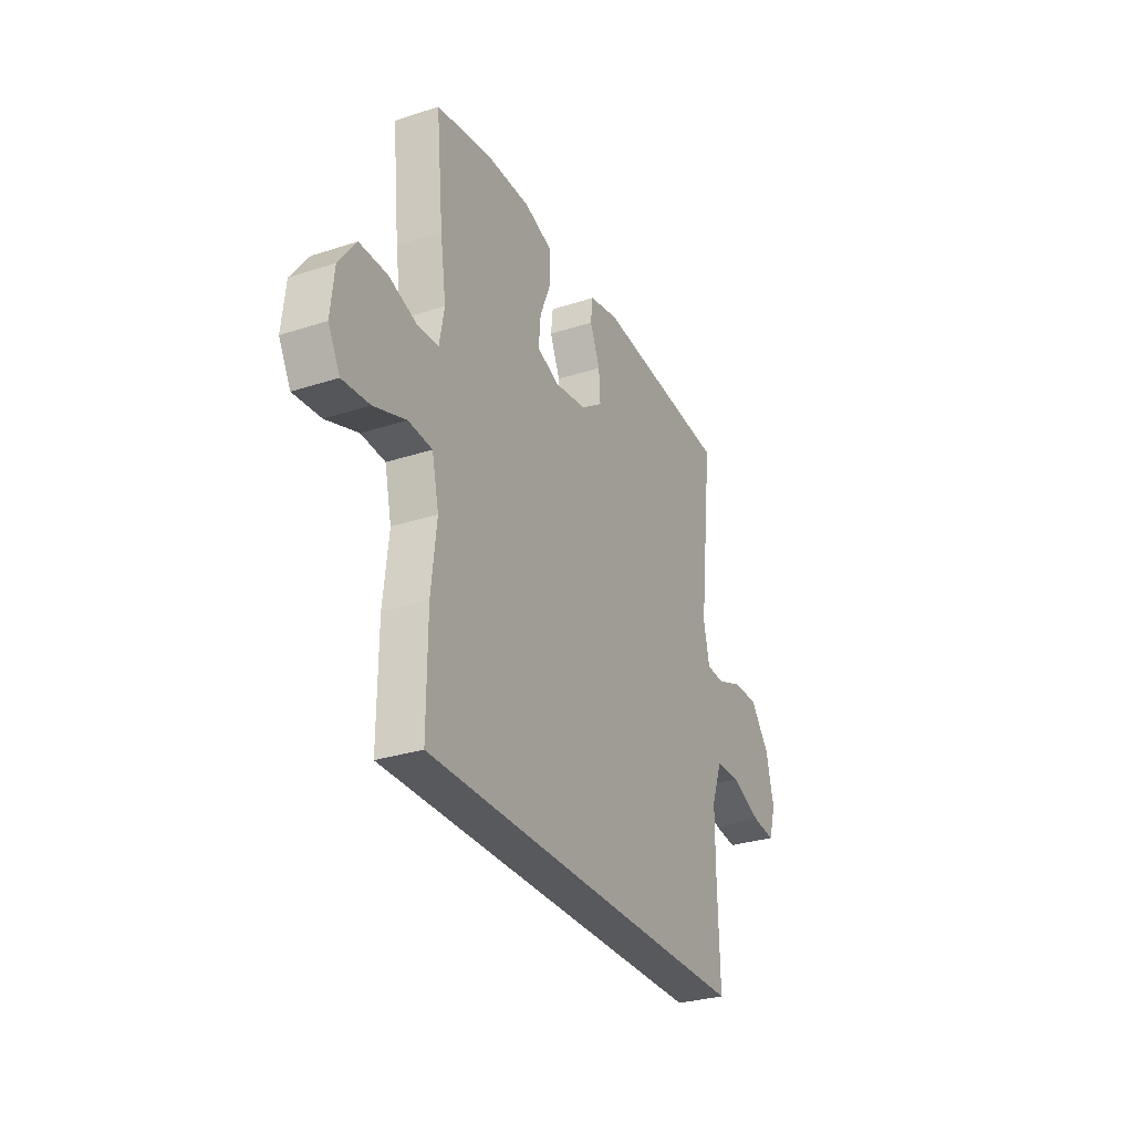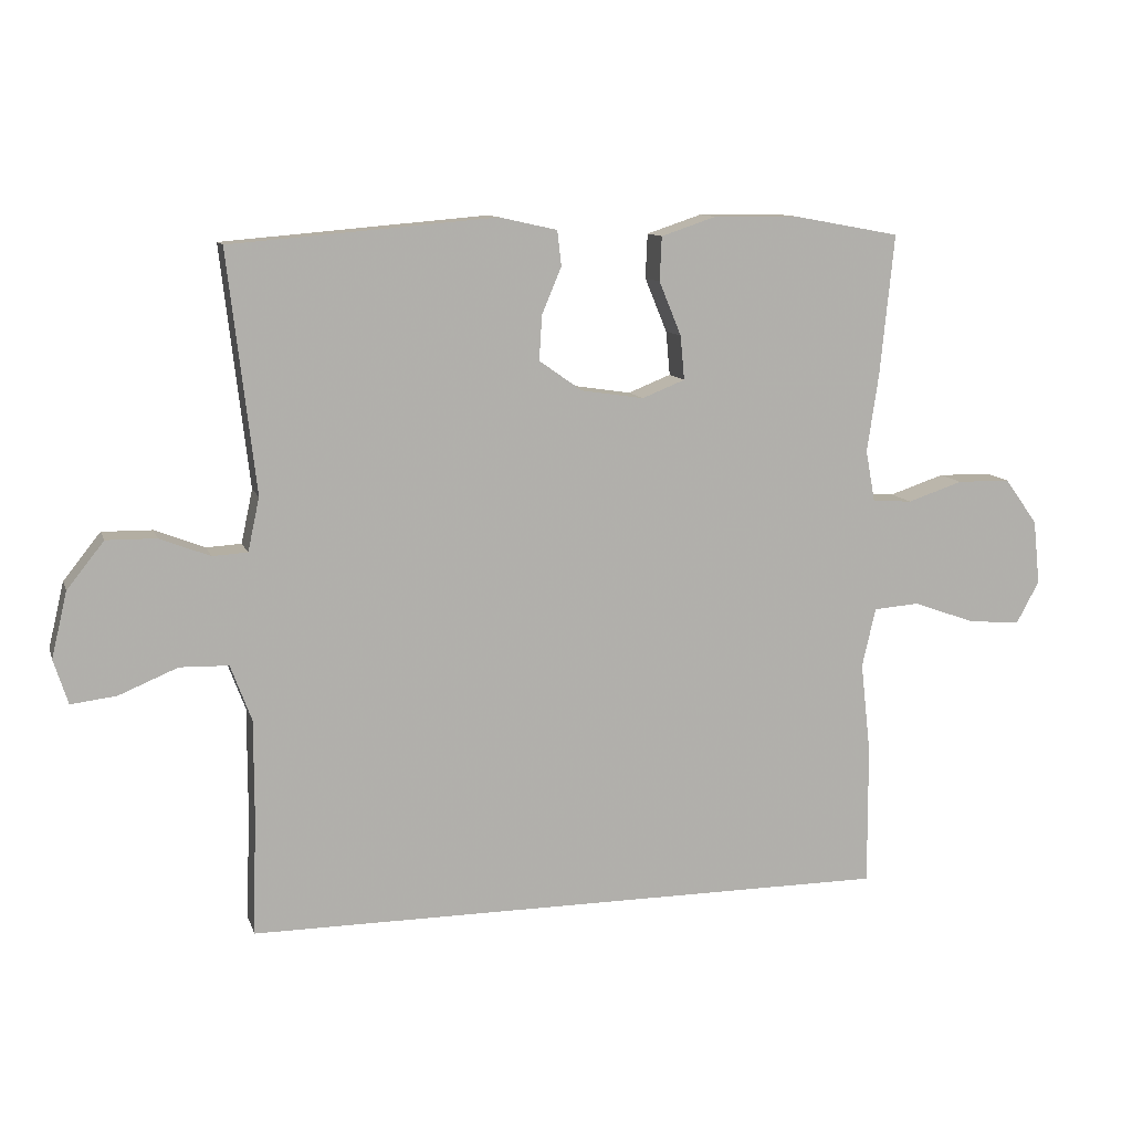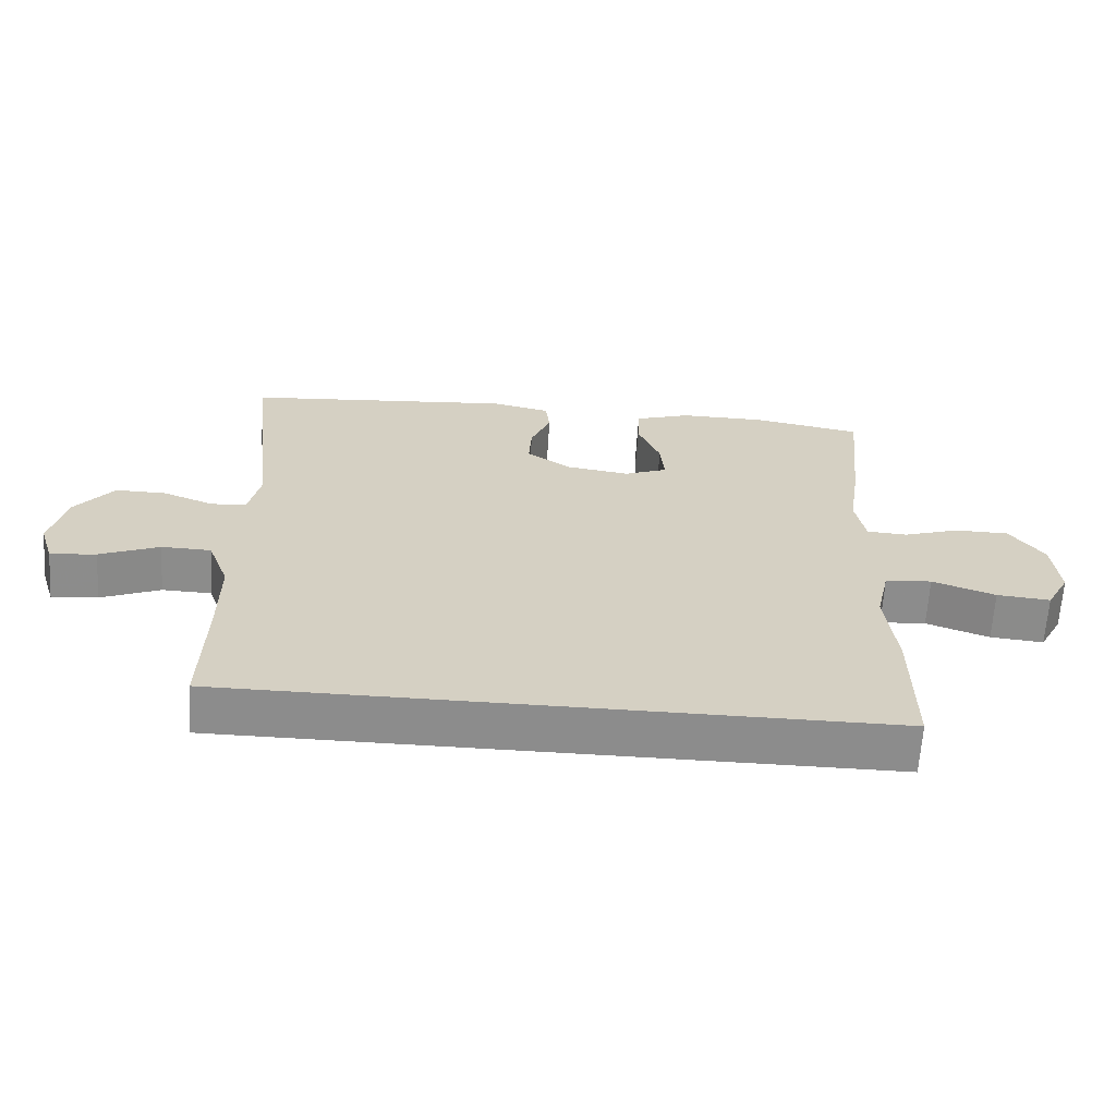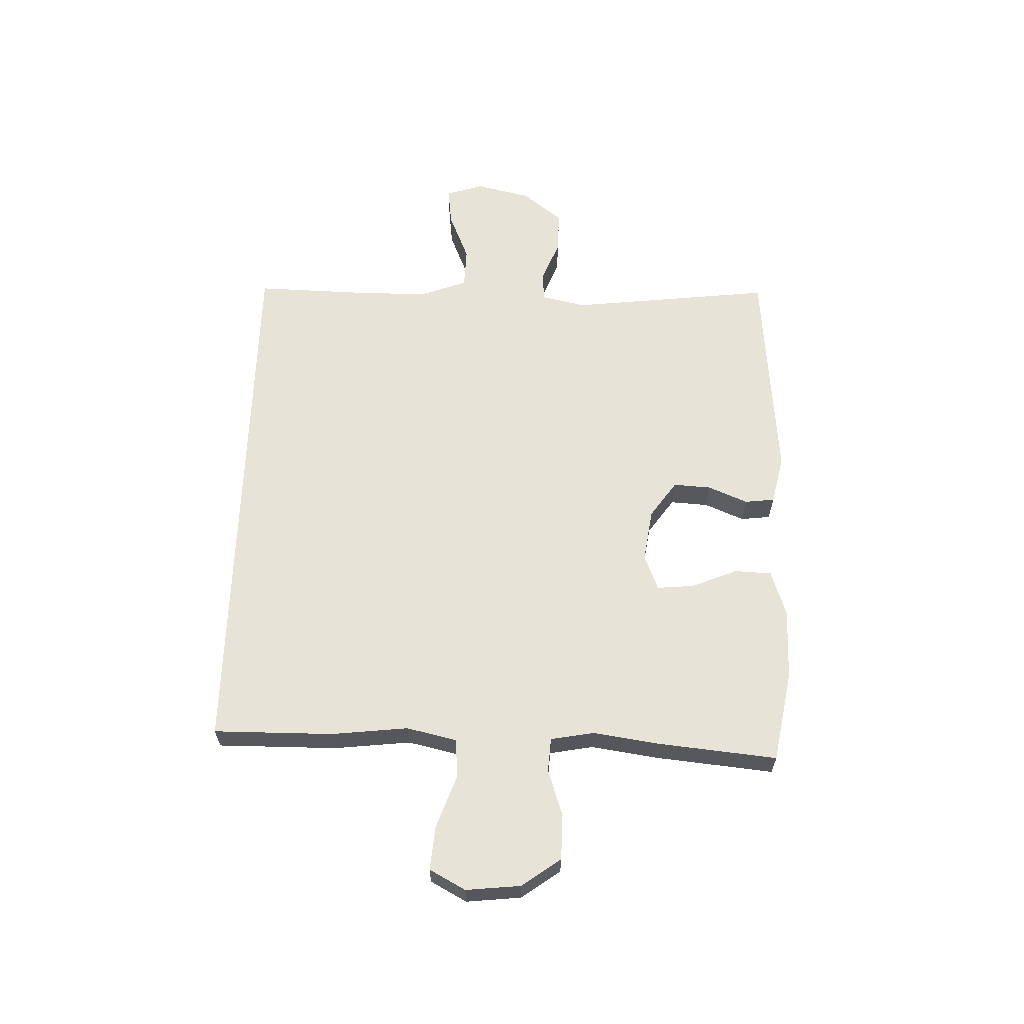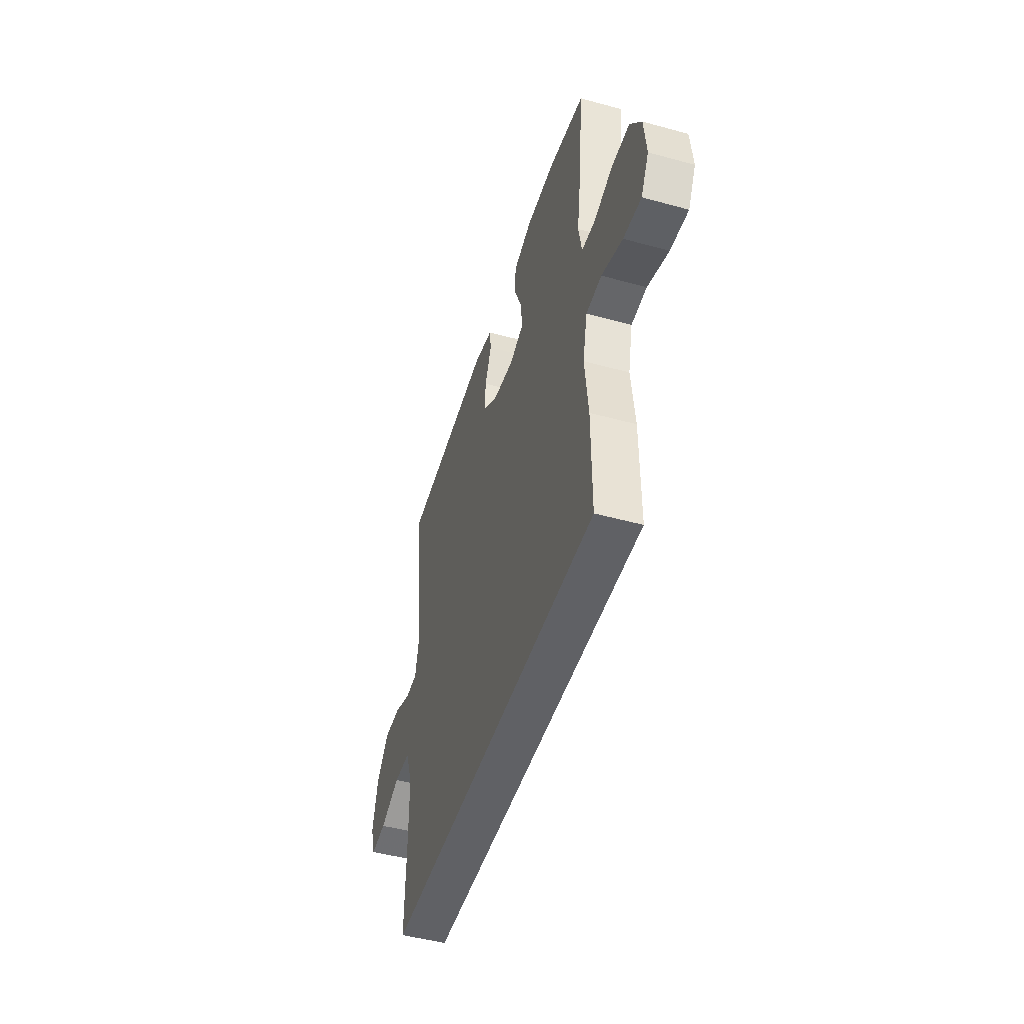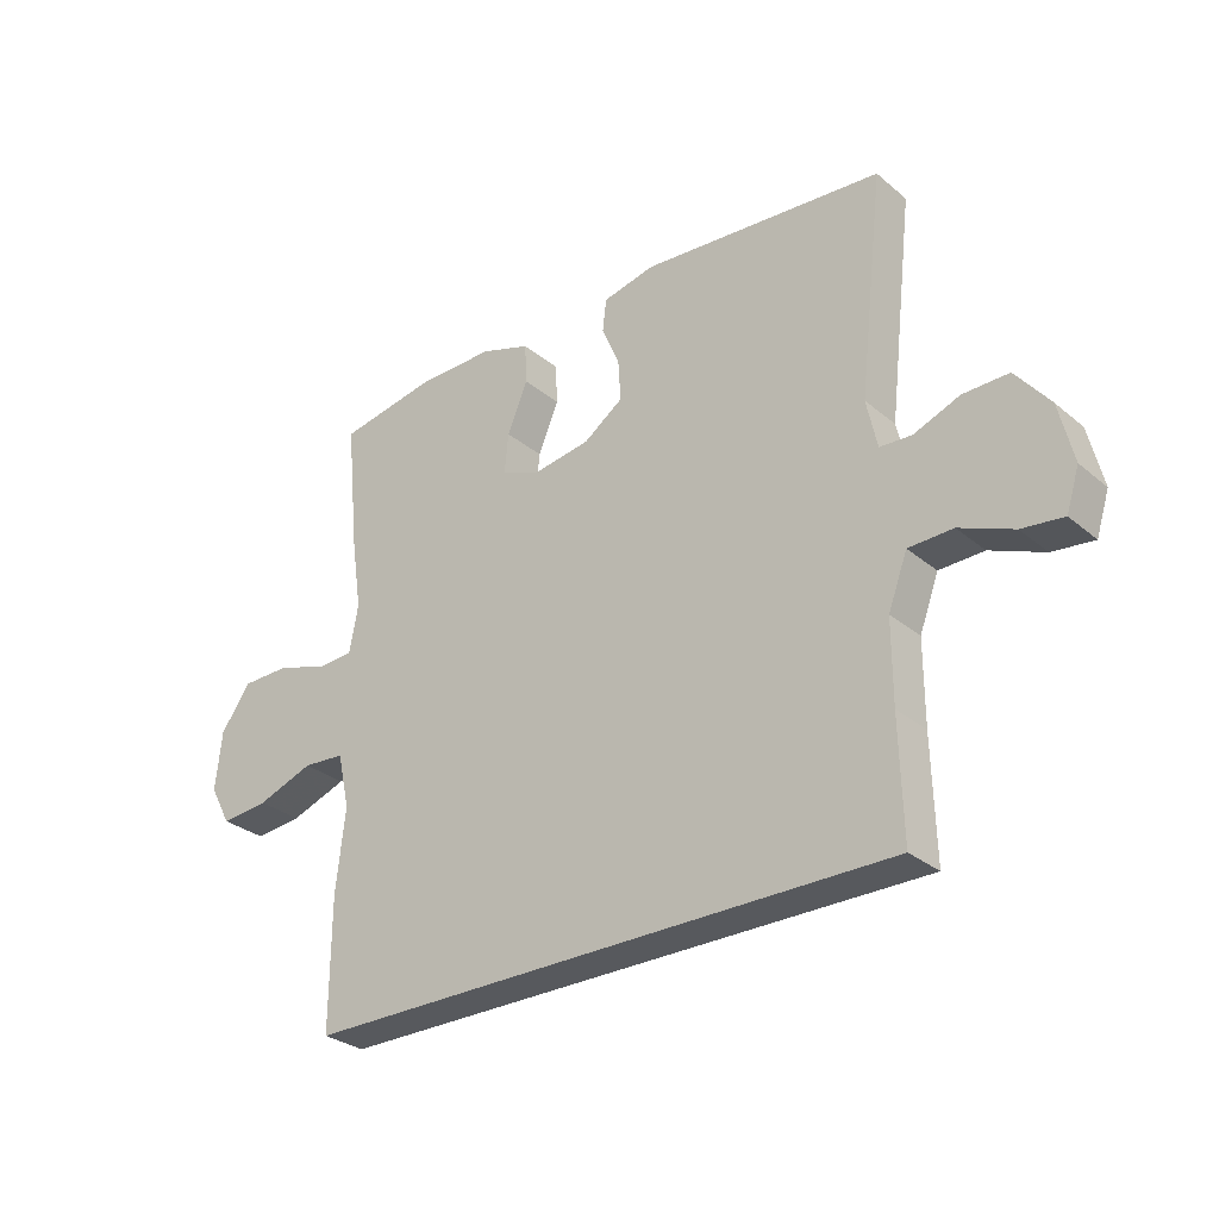
<metadata>
{"format":"obj","ext":"obj","renderer":"f3d","projection":"perspective","resolution":1024,"background":"white","views":[{"elev":-30.1,"azim":-64.7,"up":"+Z"},{"elev":10.9,"azim":164.7,"up":"+Z"},{"elev":-64.2,"azim":176.4,"up":"+Z"},{"elev":61.8,"azim":-88.3,"up":"+Y"},{"elev":-47.7,"azim":-107.2,"up":"+Z"},{"elev":-29.6,"azim":39.7,"up":"+Z"}]}
</metadata>
<code>
v 0.481 0.07 -0.5
v -0.479 0.07 -0.5
v -0.478 0.07 -0.291
v -0.463 0.07 -0.157
v -0.483 0.07 -0.069
v -0.551 0.07 -0.064
v -0.643 0.07 -0.097
v -0.721 0.07 -0.104
v -0.755 0.07 -0.041
v -0.745 0.07 0.054
v -0.696 0.07 0.122
v -0.617 0.07 0.123
v -0.535 0.07 0.096
v -0.476 0.07 0.1
v -0.462 0.07 0.176
v -0.479 0.07 0.291
v -0.5 0.07 0.5
v -0.341 0.07 0.529
v -0.216 0.07 0.53
v -0.135 0.07 0.503
v -0.132 0.07 0.438
v -0.165 0.07 0.358
v -0.171 0.07 0.293
v -0.108 0.07 0.268
v -0.015 0.07 0.282
v 0.049 0.07 0.327
v 0.045 0.07 0.393
v 0.016 0.07 0.462
v 0.022 0.07 0.514
v 0.107 0.07 0.533
v 0.5 0.07 0.5
v 0.459 0.07 0.146
v 0.476 0.07 0.067
v 0.528 0.07 0.064
v 0.602 0.07 0.093
v 0.676 0.07 0.094
v 0.731 0.07 0.025
v 0.754 0.07 -0.072
v 0.733 0.07 -0.138
v 0.666 0.07 -0.13
v 0.579 0.07 -0.094
v 0.507 0.07 -0.096
v 0.476 0.07 -0.179
v 0.476 0.07 -0.31
v 0.481 0 -0.5
v -0.479 0 -0.5
v -0.478 0 -0.291
v -0.463 0 -0.157
v -0.483 0 -0.069
v -0.551 0 -0.064
v -0.643 0 -0.097
v -0.721 0 -0.104
v -0.755 0 -0.041
v -0.745 0 0.054
v -0.696 0 0.122
v -0.617 0 0.123
v -0.535 0 0.096
v -0.476 0 0.1
v -0.462 0 0.176
v -0.479 0 0.291
v -0.5 0 0.5
v -0.341 0 0.529
v -0.216 0 0.53
v -0.135 0 0.503
v -0.132 0 0.438
v -0.165 0 0.358
v -0.171 0 0.293
v -0.108 0 0.268
v -0.015 0 0.282
v 0.049 0 0.327
v 0.045 0 0.393
v 0.016 0 0.462
v 0.022 0 0.514
v 0.107 0 0.533
v 0.5 0 0.5
v 0.459 0 0.146
v 0.476 0 0.067
v 0.528 0 0.064
v 0.602 0 0.093
v 0.676 0 0.094
v 0.731 0 0.025
v 0.754 0 -0.072
v 0.733 0 -0.138
v 0.666 0 -0.13
v 0.579 0 -0.094
v 0.507 0 -0.096
v 0.476 0 -0.179
v 0.476 0 -0.31
f 39 40 41
f 38 39 41
f 37 38 41
f 36 37 41
f 35 36 41
f 34 35 41
f 33 34 41 42
f 32 33 42 43
f 30 31 32
f 29 30 32
f 28 29 32
f 27 28 32
f 32 43 44
f 27 32 44
f 26 27 44
f 20 21 22
f 19 20 22
f 18 19 22
f 17 18 22
f 16 17 22
f 15 16 22
f 14 15 22 23
f 11 12 13
f 10 11 13
f 9 10 13
f 8 9 13
f 7 8 13
f 6 7 13
f 5 6 13 14
f 14 23 24
f 5 14 24
f 4 5 24
f 2 3 4
f 1 2 4
f 44 1 4
f 26 44 4
f 25 26 4
f 4 24 25
f 85 84 83
f 85 83 82
f 85 82 81
f 85 81 80
f 85 80 79
f 85 79 78
f 86 85 78 77
f 87 86 77 76
f 76 75 74
f 76 74 73
f 76 73 72
f 76 72 71
f 88 87 76
f 88 76 71
f 88 71 70
f 66 65 64
f 66 64 63
f 66 63 62
f 66 62 61
f 66 61 60
f 66 60 59
f 67 66 59 58
f 57 56 55
f 57 55 54
f 57 54 53
f 57 53 52
f 57 52 51
f 57 51 50
f 58 57 50 49
f 68 67 58
f 68 58 49
f 68 49 48
f 48 47 46
f 48 46 45
f 48 45 88
f 48 88 70
f 48 70 69
f 69 68 48
f 1 45 46 2
f 2 46 47 3
f 3 47 48 4
f 4 48 49 5
f 5 49 50 6
f 6 50 51 7
f 7 51 52 8
f 8 52 53 9
f 9 53 54 10
f 10 54 55 11
f 11 55 56 12
f 12 56 57 13
f 13 57 58 14
f 14 58 59 15
f 15 59 60 16
f 16 60 61 17
f 17 61 62 18
f 18 62 63 19
f 19 63 64 20
f 20 64 65 21
f 21 65 66 22
f 22 66 67 23
f 23 67 68 24
f 24 68 69 25
f 25 69 70 26
f 26 70 71 27
f 27 71 72 28
f 28 72 73 29
f 29 73 74 30
f 30 74 75 31
f 31 75 76 32
f 32 76 77 33
f 33 77 78 34
f 34 78 79 35
f 35 79 80 36
f 36 80 81 37
f 37 81 82 38
f 38 82 83 39
f 39 83 84 40
f 40 84 85 41
f 41 85 86 42
f 42 86 87 43
f 43 87 88 44
f 44 88 45 1

</code>
